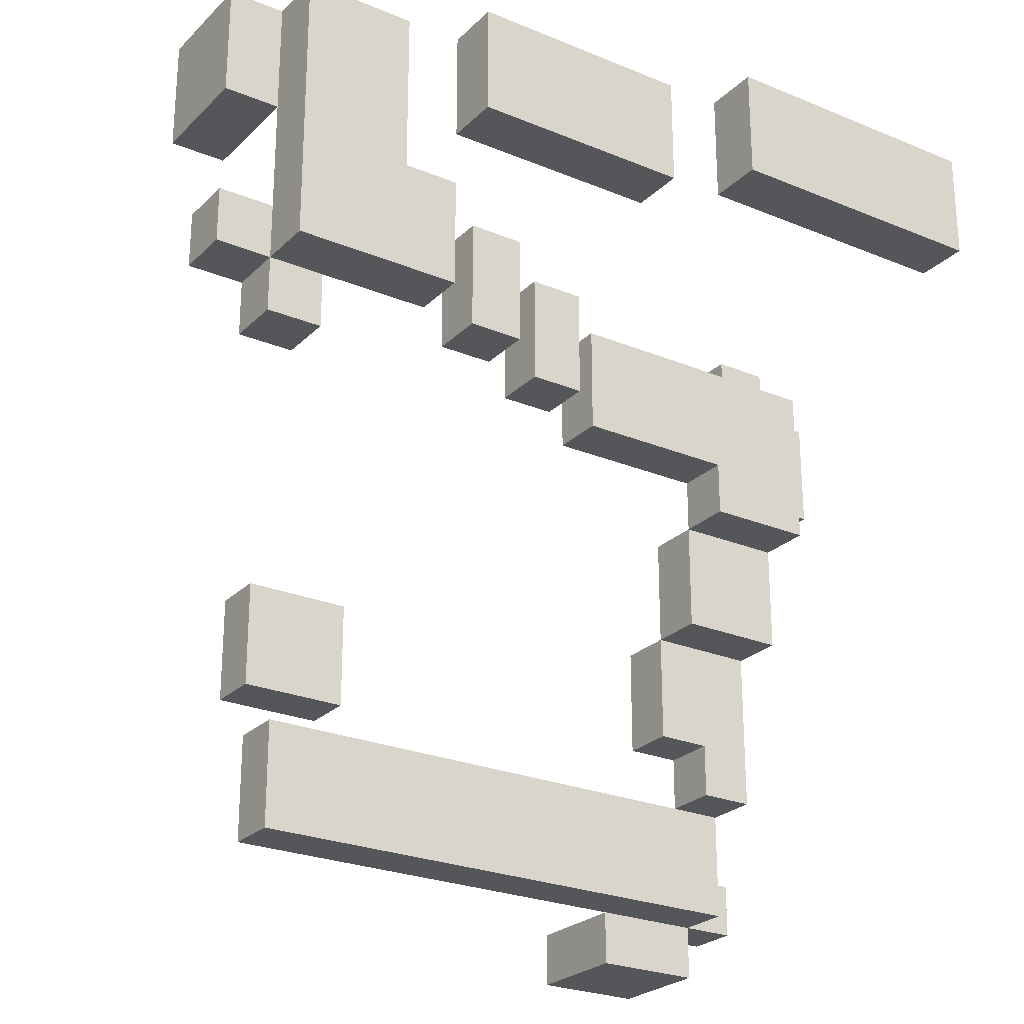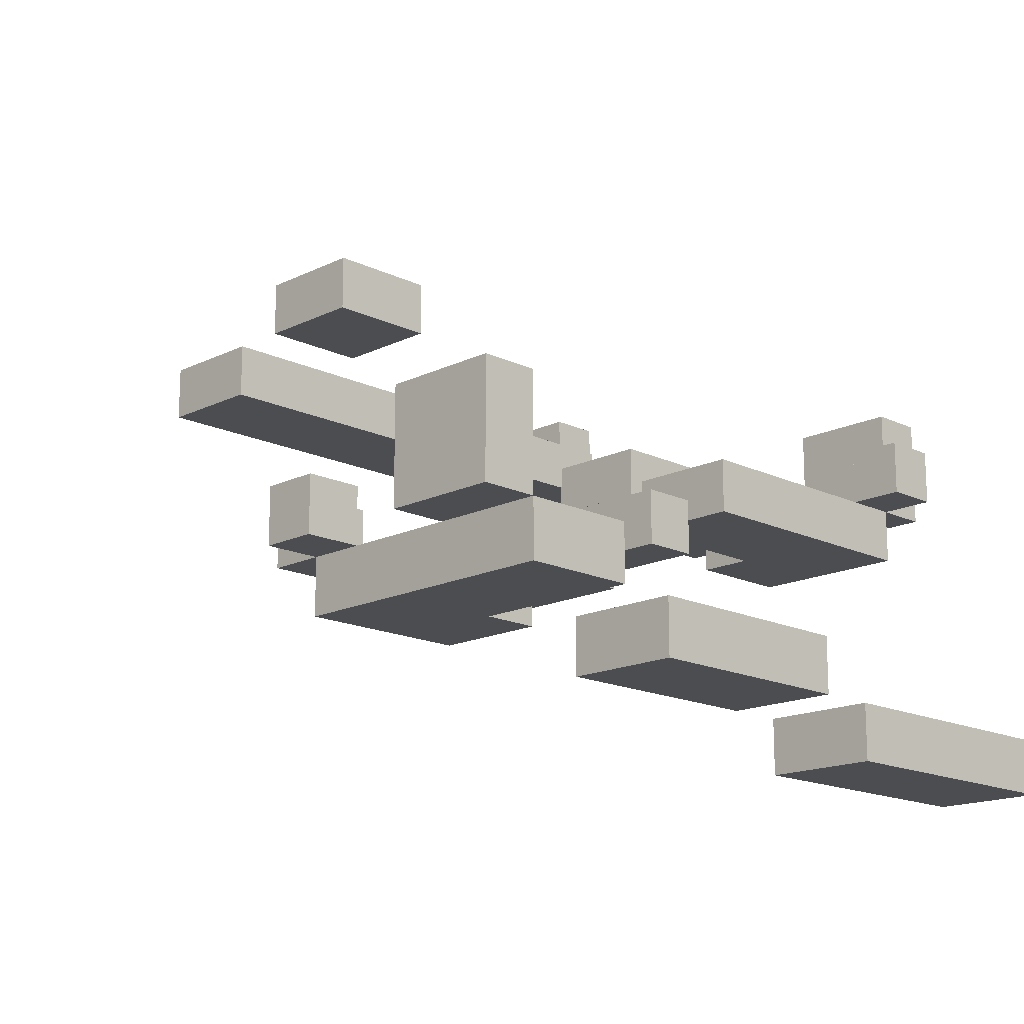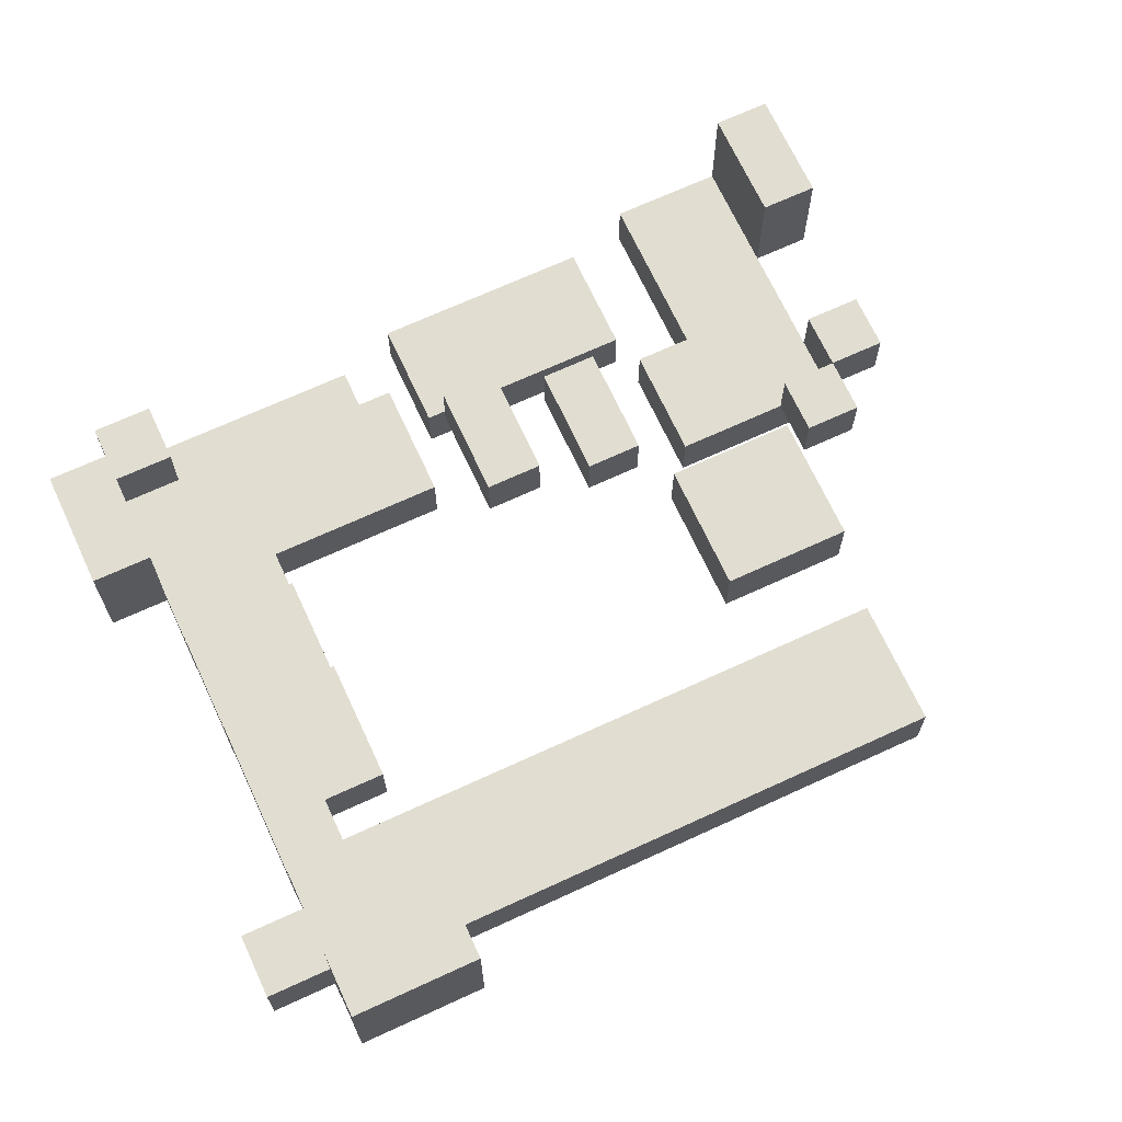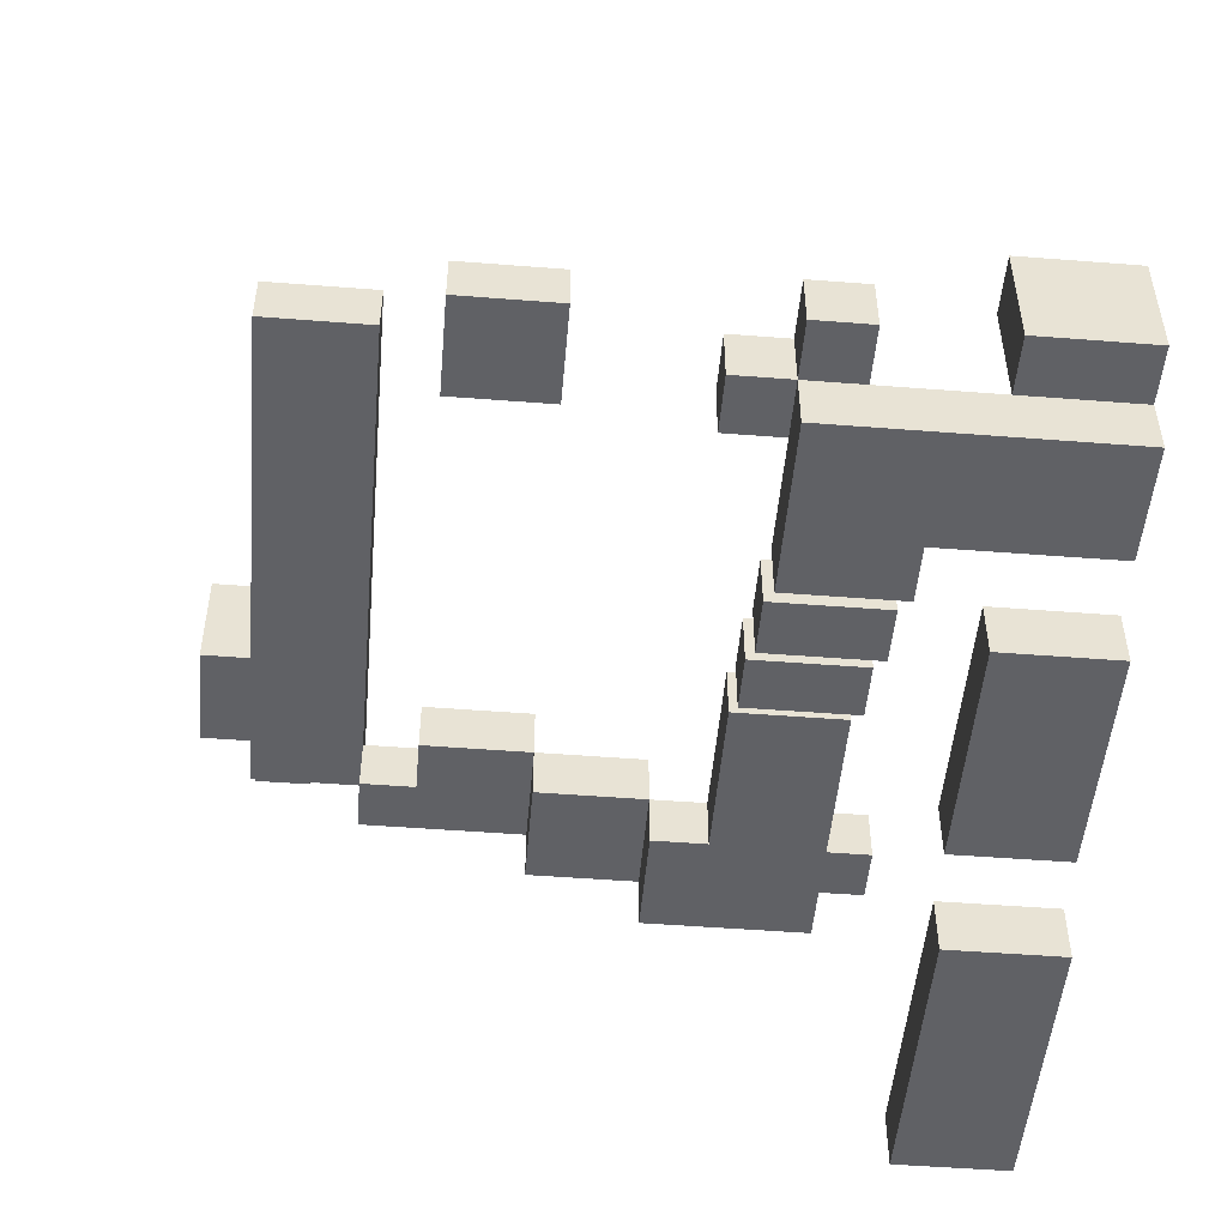
<metadata>
{"format":"obj","ext":"obj","renderer":"f3d","projection":"perspective","resolution":1024,"background":"white","views":[{"elev":-25.3,"azim":-33.7,"up":"+Z"},{"elev":-16.1,"azim":-44.8,"up":"+Y"},{"elev":68.7,"azim":155.2,"up":"+Y"},{"elev":-50.1,"azim":-94.9,"up":"+Y"}]}
</metadata>
<code>
o
v -0.7 0.3 0.6
v -0.7 0.3 0.4
v -0.7 0.3 0.2
v -0.7 0.3 0.1
v -0.7 0.4 0.2
v -0.7 0.4 0.1
v -0.7 0.5 0.6
v -0.7 0.5 0.4
v -0.6 0.2 0.6
v -0.6 0.2 0.1
v -0.6 0.3 0.6
v -0.6 0.3 0.4
v -0.6 0.3 0.2
v -0.6 0.3 0.1
v -0.6 0.3 0
v -0.6 0.4 0.1
v -0.6 0.4 0
v -0.3 0.1 0.6
v -0.3 0.1 0.4
v -0.3 0.2 0.6
v -0.3 0.2 0.4
v -0.3 0.8 -0.5
v -0.3 0.8 -0.7
v -0.3 0.9 -0.2
v -0.3 0.9 -0.3
v -0.3 0.9 -0.4
v -0.3 0.9 -0.5
v -0.3 0.9 -0.7
v -0.3 1 -0.2
v -0.3 1 -0.3
v -0.3 1 -0.4
v -0.2 0.3 0.3
v -0.2 0.3 0.1
v -0.2 0.4 0.3
v -0.2 0.4 0.1
v 0 0.4 0.3
v 0 0.4 0.1
v 0 0.5 0.3
v 0 0.5 0.1
v 0.2 0 0.6
v 0.2 0 0.4
v 0.2 0.1 0.6
v 0.2 0.1 0.4
v 0.2 0.5 0.3
v 0.2 0.5 0.1
v 0.2 0.6 0.3
v 0.2 0.6 0.1
v 0.5 0.5 0.1
v 0.5 0.5 0
v 0.5 0.6 0.1
v 0.5 0.6 0
v 0.5 0.6 -0.2
v 0.5 0.7 0
v 0.5 0.7 -0.2
v 0.5 0.7 -0.4
v 0.5 0.8 -0.2
v 0.5 0.8 -0.4
v 0.5 0.9 -0.7
v 0.5 0.9 -0.8
v 0.5 1.1 -0.7
v 0.5 1.1 -0.8
v 0.6 0.6 0.4
v 0.6 0.6 0.3
v 0.6 0.7 0.4
v 0.6 0.7 0.3
v 0.6 0.7 -0.4
v 0.6 0.7 -0.5
v 0.6 0.8 -0.4
v 0.6 0.8 -0.5
v 0.7 0.6 0.3
v 0.7 0.6 0.1
v 0.7 0.7 0.3
v 0.7 0.8 0.3
v 0.7 0.8 0.1
v 0.7 0.9 -0.6
v 0.7 0.9 -0.7
v 0.7 1 -0.6
v 0.7 1 -0.7
v -0.6 0.3 0.6
v -0.6 0.3 0.4
v -0.6 0.3 0.2
v -0.6 0.3 0.1
v -0.6 0.4 0.2
v -0.6 0.4 0.1
v -0.6 0.5 0.6
v -0.6 0.5 0.4
v -0.5 0.3 0.1
v -0.5 0.3 0
v -0.5 0.4 0.1
v -0.5 0.4 0
v -0.4 0.2 0.6
v -0.4 0.2 0.3
v -0.4 0.3 0.6
v -0.4 0.3 0.3
v -0.3 0.2 0.3
v -0.3 0.2 0.1
v -0.3 0.3 0.3
v -0.3 0.3 0.1
v -0.1 0.3 0.3
v -0.1 0.3 0.1
v -0.1 0.4 0.3
v -0.1 0.4 0.1
v -0.1 0.9 -0.2
v -0.1 0.9 -0.3
v -0.1 0.9 -0.4
v -0.1 1 -0.2
v -0.1 1 -0.3
v -0.1 1 -0.4
v 0.1 0.1 0.6
v 0.1 0.1 0.4
v 0.1 0.2 0.6
v 0.1 0.2 0.4
v 0.1 0.4 0.3
v 0.1 0.4 0.1
v 0.1 0.5 0.3
v 0.1 0.5 0.1
v 0.7 0 0.6
v 0.7 0 0.4
v 0.7 0.1 0.6
v 0.7 0.1 0.4
v 0.7 0.5 0.3
v 0.7 0.5 0
v 0.7 0.6 0.4
v 0.7 0.6 0.3
v 0.7 0.6 0.1
v 0.7 0.6 0
v 0.7 0.6 -0.2
v 0.7 0.7 0.4
v 0.7 0.7 0.3
v 0.7 0.7 0
v 0.7 0.7 -0.2
v 0.7 0.7 -0.5
v 0.7 0.8 -0.2
v 0.7 0.8 -0.5
v 0.7 0.8 -0.7
v 0.7 0.9 -0.5
v 0.7 0.9 -0.6
v 0.7 0.9 -0.7
v 0.7 0.9 -0.8
v 0.7 1 -0.7
v 0.7 1.1 -0.7
v 0.7 1.1 -0.8
v 0.8 0.6 0.3
v 0.8 0.6 0.1
v 0.8 0.8 0.3
v 0.8 0.8 0.1
v 0.8 0.9 -0.6
v 0.8 0.9 -0.7
v 0.8 1 -0.6
v 0.8 1 -0.7
v -0.7 0.3 0.6
v -0.7 0.5 0.6
v -0.6 0.2 0.6
v -0.6 0.3 0.6
v -0.6 0.5 0.6
v -0.4 0.2 0.6
v -0.4 0.3 0.6
v -0.3 0.1 0.6
v -0.3 0.2 0.6
v 0.1 0.1 0.6
v 0.1 0.2 0.6
v 0.2 0 0.6
v 0.2 0.1 0.6
v 0.5 0 0.6
v 0.5 0.1 0.6
v 0.7 0 0.6
v 0.7 0.1 0.6
v 0.6 0.6 0.4
v 0.6 0.7 0.4
v 0.7 0.6 0.4
v 0.7 0.7 0.4
v -0.4 0.2 0.3
v -0.4 0.3 0.3
v -0.3 0.2 0.3
v -0.3 0.3 0.3
v -0.2 0.3 0.3
v -0.2 0.4 0.3
v -0.1 0.3 0.3
v -0.1 0.4 0.3
v 0 0.4 0.3
v 0 0.5 0.3
v 0.1 0.4 0.3
v 0.1 0.5 0.3
v 0.2 0.5 0.3
v 0.2 0.6 0.3
v 0.6 0.6 0.3
v 0.7 0.5 0.3
v 0.7 0.6 0.3
v 0.7 0.7 0.3
v 0.7 0.8 0.3
v 0.8 0.6 0.3
v 0.8 0.8 0.3
v -0.7 0.3 0.2
v -0.7 0.4 0.2
v -0.6 0.3 0.2
v -0.6 0.4 0.2
v -0.6 0.3 0.1
v -0.6 0.4 0.1
v -0.5 0.3 0.1
v -0.5 0.4 0.1
v 0.5 0.6 0
v 0.5 0.7 0
v 0.7 0.6 0
v 0.7 0.7 0
v -0.3 0.9 -0.2
v -0.3 1 -0.2
v -0.2 0.9 -0.2
v -0.2 1 -0.2
v -0.1 0.9 -0.2
v -0.1 1 -0.2
v 0.5 0.7 -0.2
v 0.5 0.8 -0.2
v 0.7 0.7 -0.2
v 0.7 0.8 -0.2
v -0.3 0.8 -0.5
v -0.3 0.9 -0.5
v 0.6 0.8 -0.5
v 0.7 0.8 -0.5
v 0.7 0.9 -0.5
v 0.7 0.9 -0.6
v 0.7 1 -0.6
v 0.8 0.9 -0.6
v 0.8 1 -0.6
v 0.5 0.9 -0.7
v 0.5 1.1 -0.7
v 0.7 0.9 -0.7
v 0.7 1 -0.7
v 0.7 1.1 -0.7
v -0.7 0.3 0.4
v -0.7 0.5 0.4
v -0.6 0.3 0.4
v -0.6 0.5 0.4
v -0.3 0.1 0.4
v -0.3 0.2 0.4
v 0.1 0.1 0.4
v 0.1 0.2 0.4
v 0.2 0 0.4
v 0.2 0.1 0.4
v 0.5 0 0.4
v 0.5 0.1 0.4
v 0.7 0 0.4
v 0.7 0.1 0.4
v 0.6 0.6 0.3
v 0.6 0.7 0.3
v 0.7 0.6 0.3
v 0.7 0.7 0.3
v -0.7 0.3 0.1
v -0.7 0.4 0.1
v -0.6 0.2 0.1
v -0.6 0.3 0.1
v -0.6 0.4 0.1
v -0.5 0.3 0.1
v -0.3 0.2 0.1
v -0.3 0.3 0.1
v -0.2 0.3 0.1
v -0.2 0.4 0.1
v -0.1 0.3 0.1
v -0.1 0.4 0.1
v 0 0.4 0.1
v 0 0.5 0.1
v 0.1 0.4 0.1
v 0.1 0.5 0.1
v 0.2 0.5 0.1
v 0.2 0.6 0.1
v 0.5 0.5 0.1
v 0.5 0.6 0.1
v 0.7 0.6 0.1
v 0.7 0.8 0.1
v 0.8 0.6 0.1
v 0.8 0.8 0.1
v -0.6 0.3 0
v -0.6 0.4 0
v -0.5 0.3 0
v -0.5 0.4 0
v 0.5 0.5 0
v 0.5 0.6 0
v 0.7 0.5 0
v 0.7 0.6 0
v 0.5 0.6 -0.2
v 0.5 0.7 -0.2
v 0.7 0.6 -0.2
v 0.7 0.7 -0.2
v -0.3 0.9 -0.4
v -0.3 1 -0.4
v -0.2 0.9 -0.4
v -0.2 1 -0.4
v -0.1 0.9 -0.4
v -0.1 1 -0.4
v 0.5 0.7 -0.4
v 0.5 0.8 -0.4
v 0.6 0.7 -0.4
v 0.6 0.8 -0.4
v 0.6 0.7 -0.5
v 0.6 0.8 -0.5
v 0.7 0.7 -0.5
v 0.7 0.8 -0.5
v -0.3 0.8 -0.7
v -0.3 0.9 -0.7
v 0.5 0.9 -0.7
v 0.7 0.8 -0.7
v 0.7 0.9 -0.7
v 0.7 1 -0.7
v 0.8 0.9 -0.7
v 0.8 1 -0.7
v 0.5 0.9 -0.8
v 0.5 1.1 -0.8
v 0.7 0.9 -0.8
v 0.7 1.1 -0.8
v 0.2 0 0.6
v 0.5 0 0.6
v 0.7 0 0.6
v 0.2 0 0.4
v 0.5 0 0.4
v 0.7 0 0.4
v -0.3 0.1 0.6
v 0.1 0.1 0.6
v -0.3 0.1 0.4
v 0.1 0.1 0.4
v -0.6 0.2 0.6
v -0.4 0.2 0.6
v -0.4 0.2 0.3
v -0.3 0.2 0.3
v -0.6 0.2 0.1
v -0.3 0.2 0.1
v -0.7 0.3 0.6
v -0.6 0.3 0.6
v -0.7 0.3 0.4
v -0.6 0.3 0.4
v -0.2 0.3 0.3
v -0.1 0.3 0.3
v -0.7 0.3 0.2
v -0.6 0.3 0.2
v -0.7 0.3 0.1
v -0.6 0.3 0.1
v -0.5 0.3 0.1
v -0.2 0.3 0.1
v -0.1 0.3 0.1
v -0.6 0.3 0
v -0.5 0.3 0
v 0 0.4 0.3
v 0.1 0.4 0.3
v 0 0.4 0.1
v 0.1 0.4 0.1
v 0.2 0.5 0.3
v 0.7 0.5 0.3
v 0.2 0.5 0.1
v 0.5 0.5 0.1
v 0.5 0.5 0
v 0.7 0.5 0
v 0.6 0.6 0.4
v 0.7 0.6 0.4
v 0.6 0.6 0.3
v 0.7 0.6 0.3
v 0.8 0.6 0.3
v 0.7 0.6 0.1
v 0.8 0.6 0.1
v 0.5 0.6 0
v 0.7 0.6 0
v 0.5 0.6 -0.2
v 0.7 0.6 -0.2
v 0.5 0.7 -0.2
v 0.7 0.7 -0.2
v 0.5 0.7 -0.4
v 0.6 0.7 -0.4
v 0.6 0.7 -0.5
v 0.7 0.7 -0.5
v -0.3 0.8 -0.5
v 0.6 0.8 -0.5
v 0.7 0.8 -0.5
v -0.3 0.8 -0.7
v 0.7 0.8 -0.7
v -0.3 0.9 -0.2
v -0.2 0.9 -0.2
v -0.1 0.9 -0.2
v -0.3 0.9 -0.3
v -0.2 0.9 -0.3
v -0.1 0.9 -0.3
v -0.3 0.9 -0.4
v -0.2 0.9 -0.4
v -0.1 0.9 -0.4
v 0.7 0.9 -0.6
v 0.8 0.9 -0.6
v 0.5 0.9 -0.7
v 0.7 0.9 -0.7
v 0.8 0.9 -0.7
v 0.5 0.9 -0.8
v 0.7 0.9 -0.8
v 0.2 0.1 0.6
v 0.5 0.1 0.6
v 0.7 0.1 0.6
v 0.2 0.1 0.4
v 0.5 0.1 0.4
v 0.7 0.1 0.4
v -0.3 0.2 0.6
v 0.1 0.2 0.6
v -0.3 0.2 0.4
v 0.1 0.2 0.4
v -0.6 0.3 0.6
v -0.4 0.3 0.6
v -0.6 0.3 0.4
v -0.4 0.3 0.3
v -0.3 0.3 0.3
v -0.6 0.3 0.2
v -0.6 0.3 0.1
v -0.5 0.3 0.1
v -0.3 0.3 0.1
v -0.2 0.4 0.3
v -0.1 0.4 0.3
v -0.7 0.4 0.2
v -0.6 0.4 0.2
v -0.7 0.4 0.1
v -0.6 0.4 0.1
v -0.5 0.4 0.1
v -0.2 0.4 0.1
v -0.1 0.4 0.1
v -0.6 0.4 0
v -0.5 0.4 0
v -0.7 0.5 0.6
v -0.6 0.5 0.6
v -0.7 0.5 0.4
v -0.6 0.5 0.4
v 0 0.5 0.3
v 0.1 0.5 0.3
v 0 0.5 0.1
v 0.1 0.5 0.1
v 0.2 0.6 0.3
v 0.6 0.6 0.3
v 0.7 0.6 0.3
v 0.2 0.6 0.1
v 0.5 0.6 0.1
v 0.7 0.6 0.1
v 0.5 0.6 0
v 0.7 0.6 0
v 0.6 0.7 0.4
v 0.7 0.7 0.4
v 0.6 0.7 0.3
v 0.7 0.7 0.3
v 0.5 0.7 0
v 0.7 0.7 0
v 0.5 0.7 -0.2
v 0.7 0.7 -0.2
v 0.7 0.8 0.3
v 0.8 0.8 0.3
v 0.7 0.8 0.1
v 0.8 0.8 0.1
v 0.5 0.8 -0.2
v 0.7 0.8 -0.2
v 0.5 0.8 -0.4
v 0.6 0.8 -0.4
v 0.6 0.8 -0.5
v 0.7 0.8 -0.5
v -0.3 0.9 -0.5
v 0.7 0.9 -0.5
v 0.7 0.9 -0.6
v -0.3 0.9 -0.7
v 0.5 0.9 -0.7
v 0.7 0.9 -0.7
v -0.3 1 -0.2
v -0.2 1 -0.2
v -0.1 1 -0.2
v -0.3 1 -0.3
v -0.2 1 -0.3
v -0.1 1 -0.3
v -0.3 1 -0.4
v -0.2 1 -0.4
v -0.1 1 -0.4
v 0.7 1 -0.6
v 0.8 1 -0.6
v 0.7 1 -0.7
v 0.8 1 -0.7
v 0.5 1.1 -0.7
v 0.7 1.1 -0.7
v 0.5 1.1 -0.8
v 0.7 1.1 -0.8
f 5 4 3
f 6 4 5
f 7 2 1
f 8 2 7
f 11 10 9
f 12 10 11
f 13 10 12
f 14 10 13
f 16 15 14
f 17 15 16
f 20 19 18
f 21 19 20
f 27 23 22
f 28 23 27
f 29 25 24
f 30 26 25
f 30 25 29
f 31 26 30
f 34 33 32
f 35 33 34
f 38 37 36
f 39 37 38
f 42 41 40
f 43 41 42
f 46 45 44
f 47 45 46
f 50 49 48
f 51 49 50
f 53 52 51
f 54 52 53
f 56 55 54
f 57 55 56
f 60 59 58
f 61 59 60
f 64 63 62
f 65 63 64
f 68 67 66
f 69 67 68
f 72 71 70
f 73 71 72
f 74 71 73
f 77 76 75
f 78 76 77
f 81 82 83
f 83 82 84
f 79 80 85
f 85 80 86
f 87 88 89
f 89 88 90
f 91 92 93
f 93 92 94
f 95 96 97
f 97 96 98
f 99 100 101
f 101 100 102
f 103 104 106
f 104 105 107
f 106 104 107
f 107 105 108
f 109 110 111
f 111 110 112
f 113 114 115
f 115 114 116
f 117 118 119
f 119 118 120
f 121 122 124
f 124 122 125
f 125 122 126
f 123 124 128
f 128 124 129
f 126 127 130
f 130 127 131
f 131 132 133
f 133 132 134
f 134 135 136
f 136 135 137
f 137 135 138
f 138 139 140
f 140 139 141
f 141 139 142
f 143 144 145
f 145 144 146
f 147 148 149
f 149 148 150
f 154 152 151
f 155 152 154
f 156 154 153
f 157 154 156
f 160 159 158
f 161 159 160
f 164 163 162
f 165 163 164
f 166 165 164
f 167 165 166
f 170 169 168
f 171 169 170
f 174 173 172
f 175 173 174
f 178 177 176
f 179 177 178
f 182 181 180
f 183 181 182
f 186 185 184
f 187 186 184
f 188 186 187
f 191 190 189
f 191 189 188
f 192 190 191
f 195 194 193
f 196 194 195
f 199 198 197
f 200 198 199
f 203 202 201
f 204 202 203
f 207 206 205
f 208 206 207
f 209 208 207
f 210 208 209
f 213 212 211
f 214 212 213
f 217 216 215
f 218 216 217
f 219 216 218
f 222 221 220
f 223 221 222
f 226 225 224
f 227 225 226
f 228 225 227
f 229 230 231
f 231 230 232
f 233 234 235
f 235 234 236
f 237 238 239
f 239 238 240
f 239 240 241
f 241 240 242
f 243 244 245
f 245 244 246
f 247 248 250
f 250 248 251
f 249 250 252
f 249 252 253
f 253 252 254
f 255 256 257
f 257 256 258
f 259 260 261
f 261 260 262
f 263 264 265
f 265 264 266
f 267 268 269
f 269 268 270
f 271 272 273
f 273 272 274
f 275 276 277
f 277 276 278
f 279 280 281
f 281 280 282
f 283 284 285
f 285 284 286
f 285 286 287
f 287 286 288
f 289 290 291
f 291 290 292
f 293 294 295
f 295 294 296
f 297 298 299
f 297 299 300
f 300 299 301
f 301 302 303
f 303 302 304
f 305 306 307
f 307 306 308
f 312 310 309
f 313 311 310
f 313 310 312
f 314 311 313
f 317 316 315
f 318 316 317
f 321 320 319
f 323 321 319
f 323 322 321
f 324 322 323
f 327 326 325
f 328 326 327
f 333 332 331
f 334 332 333
f 336 330 329
f 337 330 336
f 338 335 334
f 339 335 338
f 342 341 340
f 343 341 342
f 346 345 344
f 347 345 346
f 348 345 347
f 349 345 348
f 352 351 350
f 353 351 352
f 355 354 353
f 356 354 355
f 359 358 357
f 360 358 359
f 363 362 361
f 364 362 363
f 365 362 364
f 366 362 365
f 370 368 367
f 370 369 368
f 371 369 370
f 375 373 372
f 376 374 373
f 376 373 375
f 377 374 376
f 378 376 375
f 379 377 376
f 379 376 378
f 380 377 379
f 384 382 381
f 385 382 384
f 386 384 383
f 387 384 386
f 388 389 391
f 389 390 392
f 391 389 392
f 392 390 393
f 394 395 396
f 396 395 397
f 398 399 400
f 400 399 401
f 400 401 403
f 401 402 403
f 403 402 404
f 404 402 405
f 405 402 406
f 409 410 411
f 411 410 412
f 407 408 414
f 414 408 415
f 412 413 416
f 416 413 417
f 418 419 420
f 420 419 421
f 422 423 424
f 424 423 425
f 426 427 429
f 427 428 429
f 429 428 430
f 430 428 431
f 430 431 432
f 432 431 433
f 434 435 436
f 436 435 437
f 438 439 440
f 440 439 441
f 442 443 444
f 444 443 445
f 446 447 448
f 448 447 449
f 449 447 450
f 450 447 451
f 452 453 454
f 452 454 455
f 455 454 456
f 456 454 457
f 458 459 461
f 459 460 462
f 461 459 462
f 462 460 463
f 461 462 464
f 462 463 465
f 464 462 465
f 465 463 466
f 467 468 469
f 469 468 470
f 471 472 473
f 473 472 474

</code>
